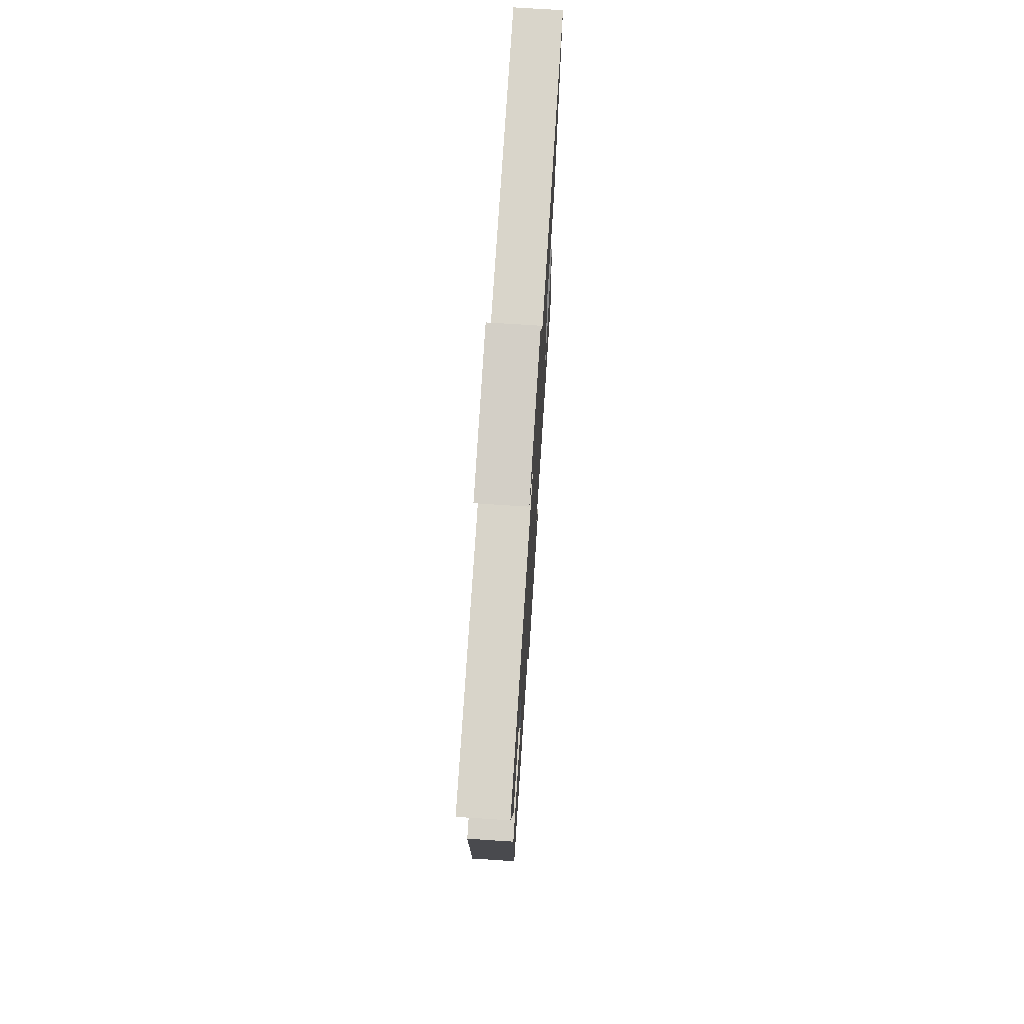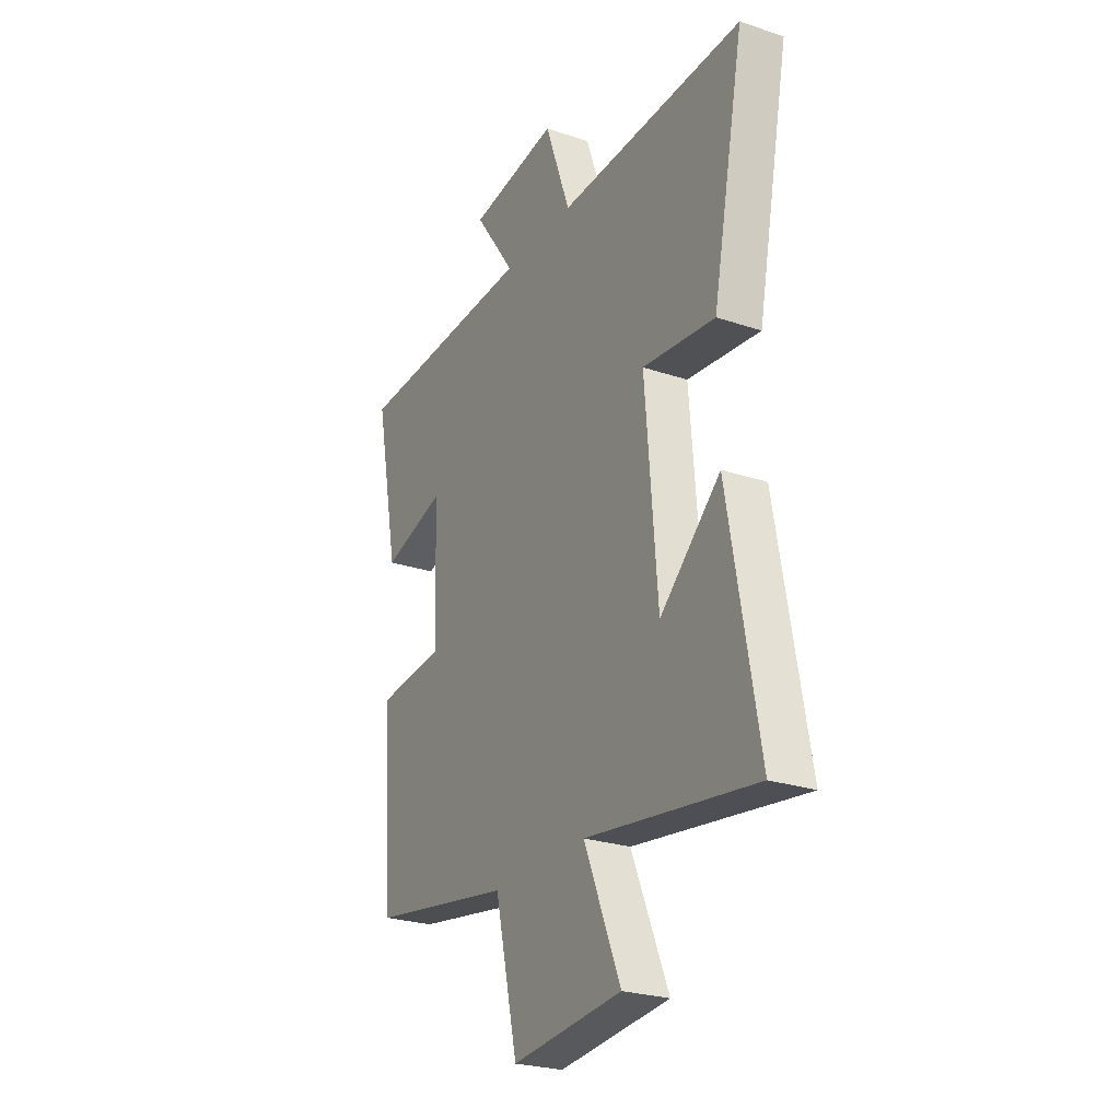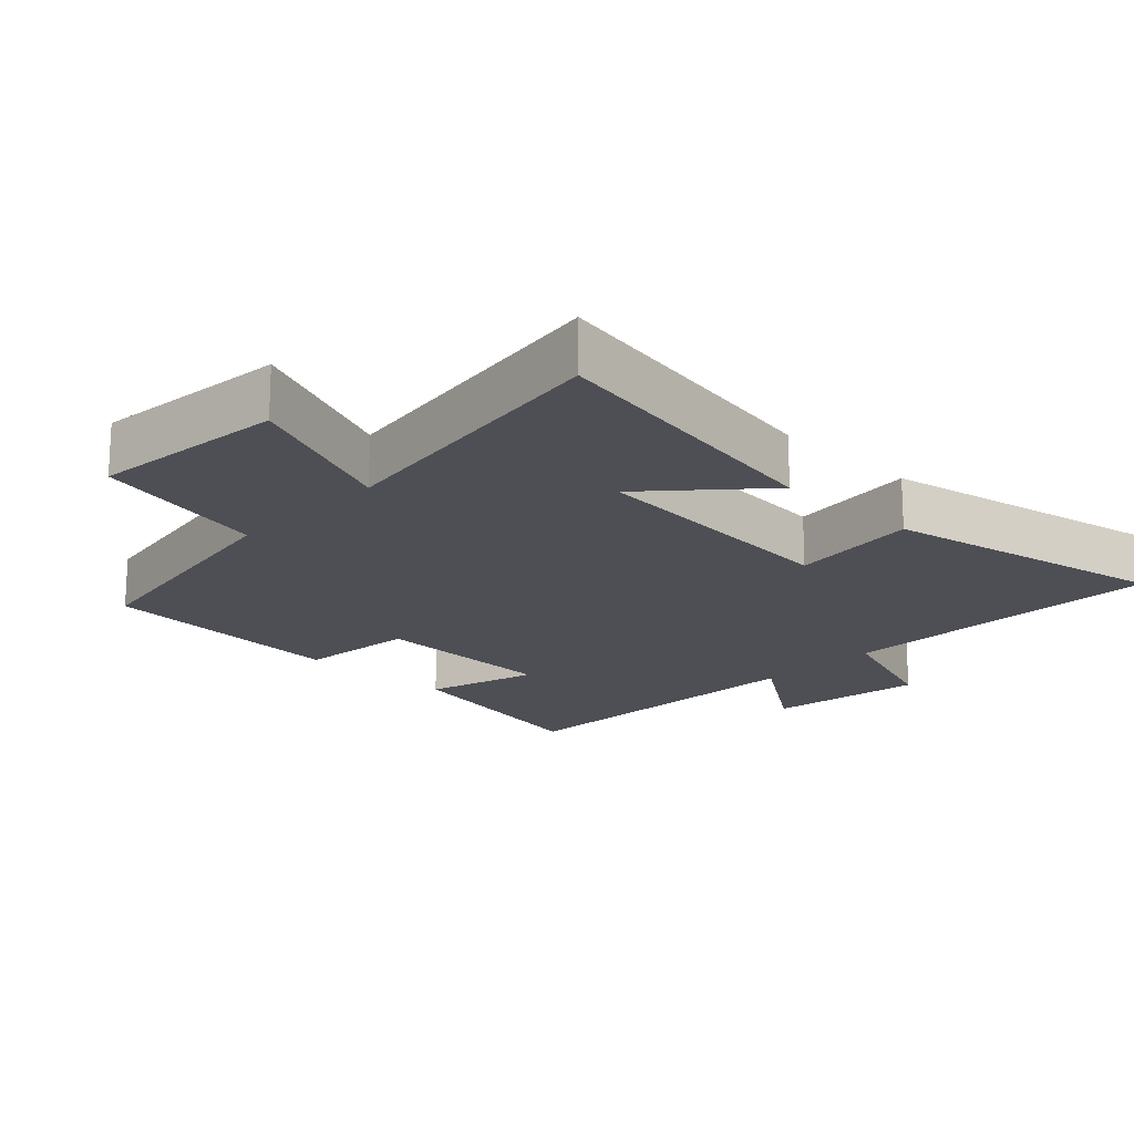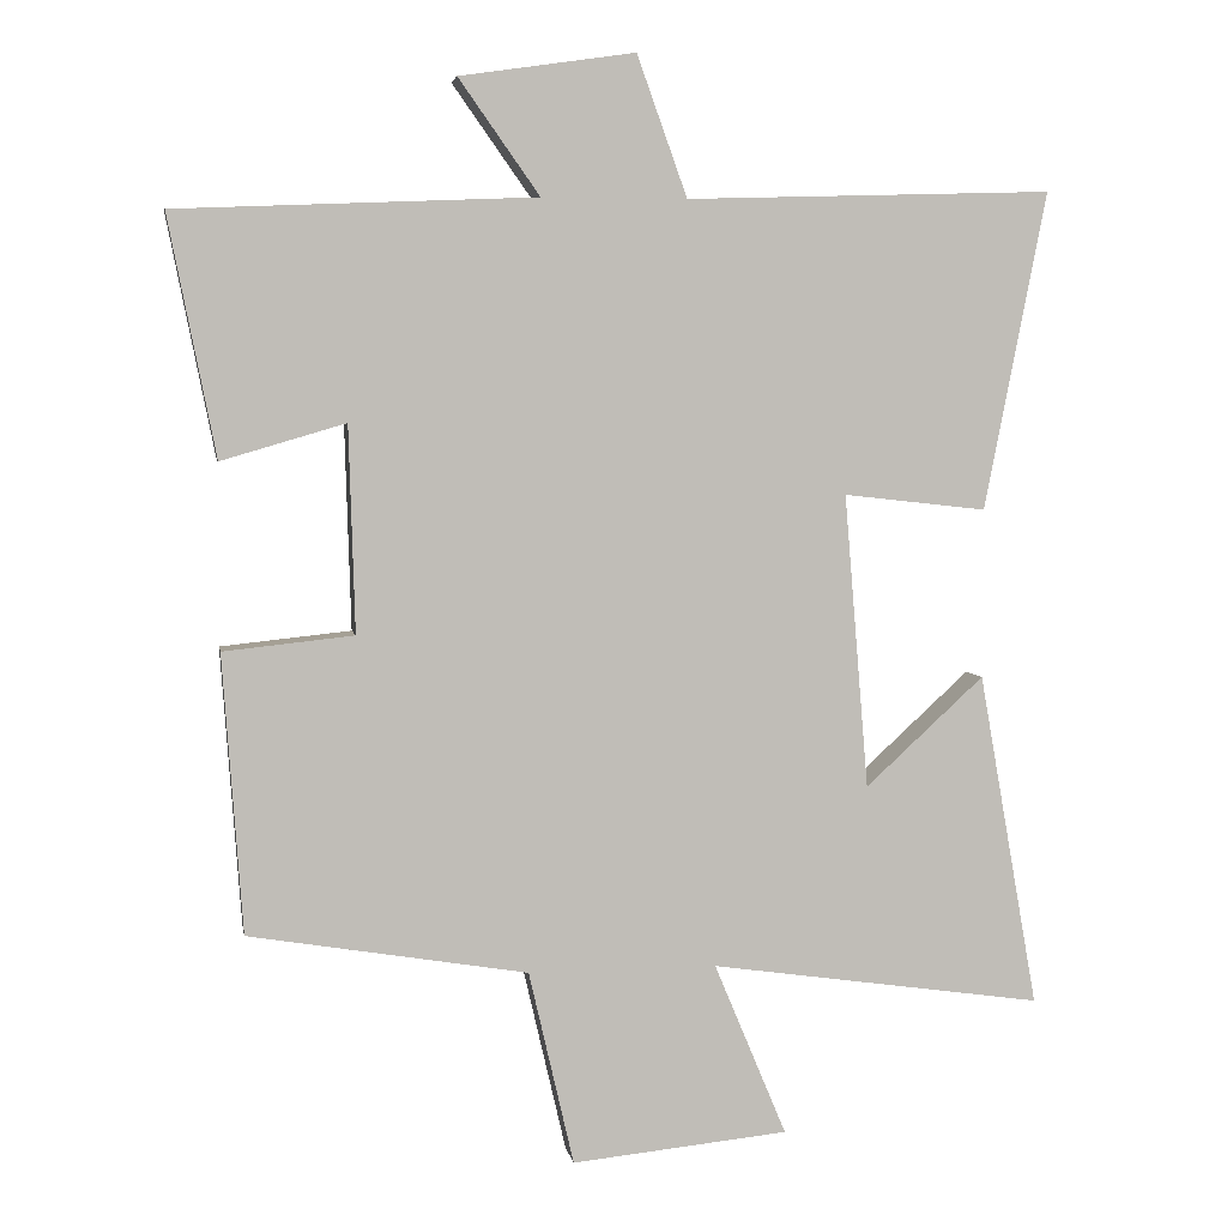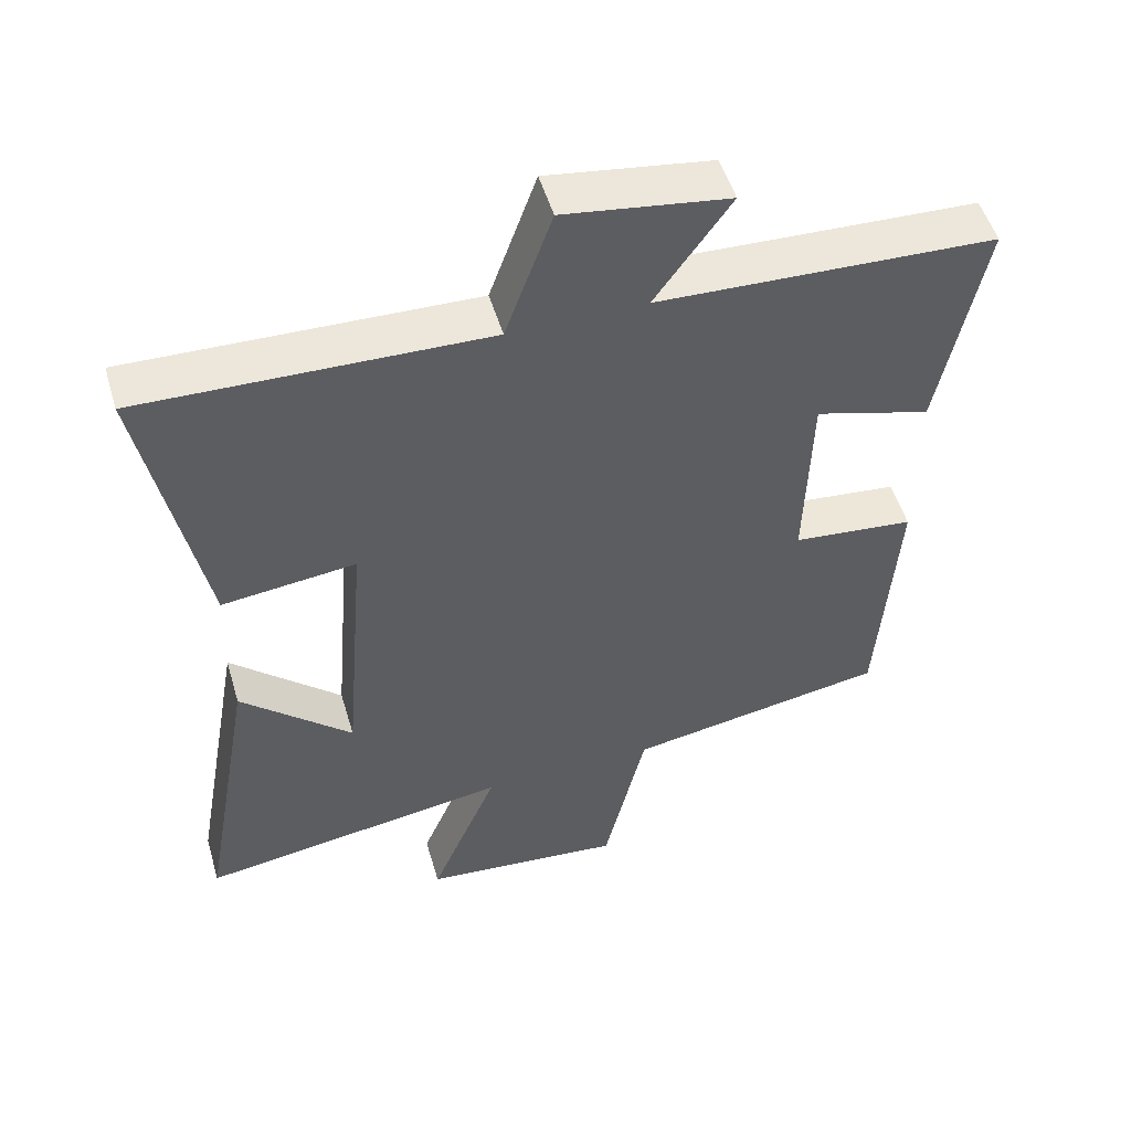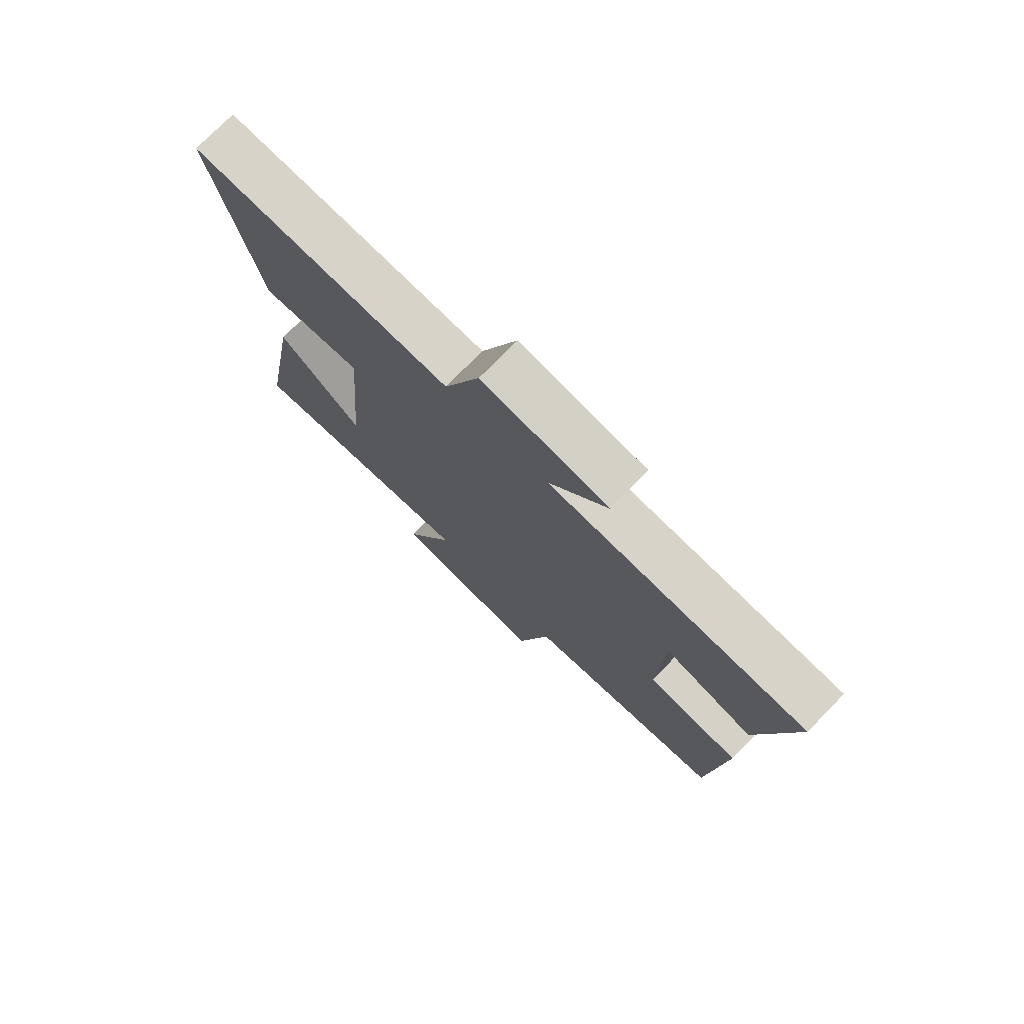
<metadata>
{"format":"obj","ext":"obj","renderer":"f3d","projection":"perspective","resolution":1024,"background":"white","views":[{"elev":72.6,"azim":93.7,"up":"+Z"},{"elev":-25.5,"azim":-118.3,"up":"+Z"},{"elev":-18.4,"azim":-133.8,"up":"+Y"},{"elev":4.7,"azim":170.3,"up":"+Z"},{"elev":51.7,"azim":-16.5,"up":"+Z"},{"elev":75.8,"azim":44.4,"up":"+Z"}]}
</metadata>
<code>
v -0.578 0.07 -0.563
v -0.5 0.07 -0.124
v -0.344 0.07 -0.267
v -0.312 0.07 0.119
v -0.5 0.07 0.098
v -0.582 0.07 0.515
v -0.1 0.07 0.5
v -0.034 0.07 0.684
v 0.196 0.07 0.65
v 0.09 0.07 0.5
v 0.562 0.07 0.48
v 0.5 0.07 0.166
v 0.337 0.07 0.214
v 0.329 0.07 -0.056
v 0.5 0.07 -0.074
v 0.474 0.07 -0.439
v 0.108 0.07 -0.5
v 0.049 0.07 -0.755
v -0.235 0.07 -0.727
v -0.14 0.07 -0.5
v -0.578 0 -0.563
v -0.5 0 -0.124
v -0.344 0 -0.267
v -0.312 0 0.119
v -0.5 0 0.098
v -0.582 0 0.515
v -0.1 0 0.5
v -0.034 0 0.684
v 0.196 0 0.65
v 0.09 0 0.5
v 0.562 0 0.48
v 0.5 0 0.166
v 0.337 0 0.214
v 0.329 0 -0.056
v 0.5 0 -0.074
v 0.474 0 -0.439
v 0.108 0 -0.5
v 0.049 0 -0.755
v -0.235 0 -0.727
v -0.14 0 -0.5
f 17 18 19 20
f 15 16 17 20
f 14 15 20 1
f 13 14 1
f 10 11 12 13
f 7 8 9 10
f 7 10 13
f 4 5 6 7
f 3 4 7 13
f 1 2 3
f 1 3 13
f 40 39 38 37
f 40 37 36 35
f 21 40 35 34
f 21 34 33
f 33 32 31 30
f 30 29 28 27
f 33 30 27
f 27 26 25 24
f 33 27 24 23
f 23 22 21
f 33 23 21
f 1 21 22 2
f 2 22 23 3
f 3 23 24 4
f 4 24 25 5
f 5 25 26 6
f 6 26 27 7
f 7 27 28 8
f 8 28 29 9
f 9 29 30 10
f 10 30 31 11
f 11 31 32 12
f 12 32 33 13
f 13 33 34 14
f 14 34 35 15
f 15 35 36 16
f 16 36 37 17
f 17 37 38 18
f 18 38 39 19
f 19 39 40 20
f 20 40 21 1

</code>
